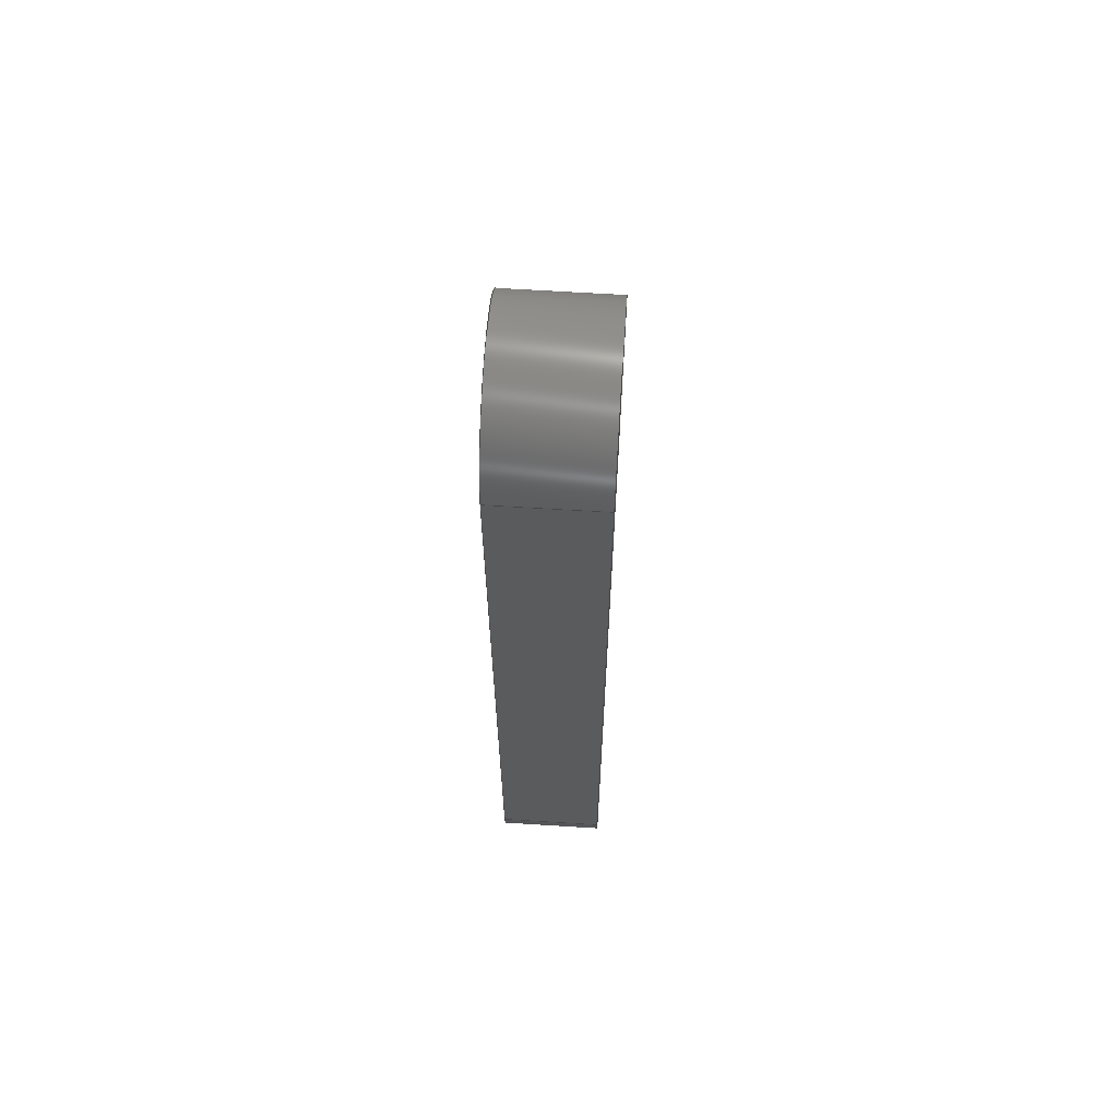
<metadata>
{"format":"step","ext":"step","renderer":"f3d","projection":"perspective","resolution":1024,"background":"white","views":[{"elev":64.5,"azim":93.6,"up":"+Y"}]}
</metadata>
<code>
ISO-10303-21;
DATA;
#1=MECHANICAL_DESIGN_GEOMETRIC_PRESENTATION_REPRESENTATION('',(#4),#438);
#2=SHAPE_REPRESENTATION_RELATIONSHIP('SRR','None',#445,#3);
#3=ADVANCED_BREP_SHAPE_REPRESENTATION('',(#5),#437);
#4=STYLED_ITEM('',(#454),#5);
#5=MANIFOLD_SOLID_BREP('Body1',#245);
#6=FACE_BOUND('',#36,.T.);
#7=FACE_BOUND('',#48,.T.);
#8=FACE_BOUND('',#50,.T.);
#9=PLANE('',#266);
#10=PLANE('',#267);
#11=PLANE('',#268);
#12=PLANE('',#269);
#13=PLANE('',#273);
#14=PLANE('',#277);
#15=PLANE('',#281);
#16=PLANE('',#285);
#17=PLANE('',#286);
#18=FACE_OUTER_BOUND('',#33,.T.);
#19=FACE_OUTER_BOUND('',#34,.T.);
#20=FACE_OUTER_BOUND('',#35,.T.);
#21=FACE_OUTER_BOUND('',#37,.T.);
#22=FACE_OUTER_BOUND('',#38,.T.);
#23=FACE_OUTER_BOUND('',#39,.T.);
#24=FACE_OUTER_BOUND('',#40,.T.);
#25=FACE_OUTER_BOUND('',#41,.T.);
#26=FACE_OUTER_BOUND('',#42,.T.);
#27=FACE_OUTER_BOUND('',#43,.T.);
#28=FACE_OUTER_BOUND('',#44,.T.);
#29=FACE_OUTER_BOUND('',#45,.T.);
#30=FACE_OUTER_BOUND('',#46,.T.);
#31=FACE_OUTER_BOUND('',#47,.T.);
#32=FACE_OUTER_BOUND('',#49,.T.);
#33=EDGE_LOOP('',(#158,#159,#160,#161));
#34=EDGE_LOOP('',(#162,#163,#164,#165,#166));
#35=EDGE_LOOP('',(#167));
#36=EDGE_LOOP('',(#168));
#37=EDGE_LOOP('',(#169,#170,#171,#172));
#38=EDGE_LOOP('',(#173,#174,#175,#176));
#39=EDGE_LOOP('',(#177,#178,#179,#180));
#40=EDGE_LOOP('',(#181,#182,#183,#184));
#41=EDGE_LOOP('',(#185,#186,#187,#188));
#42=EDGE_LOOP('',(#189,#190,#191,#192));
#43=EDGE_LOOP('',(#193,#194,#195,#196));
#44=EDGE_LOOP('',(#197,#198,#199,#200));
#45=EDGE_LOOP('',(#201));
#46=EDGE_LOOP('',(#202,#203,#204,#205));
#47=EDGE_LOOP('',(#206,#207,#208,#209,#210));
#48=EDGE_LOOP('',(#211,#212,#213,#214));
#49=EDGE_LOOP('',(#215,#216,#217,#218,#219));
#50=EDGE_LOOP('',(#220,#221,#222,#223));
#51=LINE('',#370,#71);
#52=LINE('',#376,#72);
#53=LINE('',#383,#73);
#54=LINE('',#385,#74);
#55=LINE('',#386,#75);
#56=LINE('',#389,#76);
#57=LINE('',#391,#77);
#58=LINE('',#392,#78);
#59=LINE('',#396,#79);
#60=LINE('',#398,#80);
#61=LINE('',#400,#81);
#62=LINE('',#401,#82);
#63=LINE('',#407,#83);
#64=LINE('',#410,#84);
#65=LINE('',#412,#85);
#66=LINE('',#413,#86);
#67=LINE('',#420,#87);
#68=LINE('',#422,#88);
#69=LINE('',#424,#89);
#70=LINE('',#425,#90);
#71=VECTOR('',#293,0.1);
#72=VECTOR('',#300,0.2);
#73=VECTOR('',#309,1);
#74=VECTOR('',#310,1);
#75=VECTOR('',#311,1);
#76=VECTOR('',#314,1);
#77=VECTOR('',#315,1);
#78=VECTOR('',#316,1);
#79=VECTOR('',#319,1);
#80=VECTOR('',#320,1);
#81=VECTOR('',#321,1);
#82=VECTOR('',#322,1);
#83=VECTOR('',#329,1);
#84=VECTOR('',#332,1);
#85=VECTOR('',#333,1);
#86=VECTOR('',#334,1);
#87=VECTOR('',#343,1);
#88=VECTOR('',#344,1);
#89=VECTOR('',#345,1);
#90=VECTOR('',#346,1);
#91=CIRCLE('',#260,0.1);
#92=CIRCLE('',#261,0.1);
#93=CIRCLE('',#263,0.2);
#94=CIRCLE('',#264,0.2);
#95=CIRCLE('',#265,0.2);
#96=CIRCLE('',#271,0.15);
#97=CIRCLE('',#272,0.15);
#98=CIRCLE('',#275,0.15);
#99=CIRCLE('',#276,0.15);
#100=CIRCLE('',#279,0.35);
#101=CIRCLE('',#280,0.35);
#102=CIRCLE('',#283,0.35);
#103=CIRCLE('',#284,0.35);
#104=VERTEX_POINT('',#367);
#105=VERTEX_POINT('',#369);
#106=VERTEX_POINT('',#373);
#107=VERTEX_POINT('',#375);
#108=VERTEX_POINT('',#377);
#109=VERTEX_POINT('',#382);
#110=VERTEX_POINT('',#384);
#111=VERTEX_POINT('',#388);
#112=VERTEX_POINT('',#390);
#113=VERTEX_POINT('',#394);
#114=VERTEX_POINT('',#395);
#115=VERTEX_POINT('',#397);
#116=VERTEX_POINT('',#399);
#117=VERTEX_POINT('',#403);
#118=VERTEX_POINT('',#405);
#119=VERTEX_POINT('',#409);
#120=VERTEX_POINT('',#411);
#121=VERTEX_POINT('',#418);
#122=VERTEX_POINT('',#419);
#123=VERTEX_POINT('',#421);
#124=VERTEX_POINT('',#423);
#125=EDGE_CURVE('',#104,#104,#91,.T.);
#126=EDGE_CURVE('',#104,#105,#51,.T.);
#127=EDGE_CURVE('',#105,#105,#92,.T.);
#128=EDGE_CURVE('',#106,#106,#93,.T.);
#129=EDGE_CURVE('',#106,#107,#52,.T.);
#130=EDGE_CURVE('',#108,#107,#94,.T.);
#131=EDGE_CURVE('',#107,#108,#95,.T.);
#132=EDGE_CURVE('',#109,#108,#53,.T.);
#133=EDGE_CURVE('',#110,#109,#54,.T.);
#134=EDGE_CURVE('',#107,#110,#55,.T.);
#135=EDGE_CURVE('',#111,#107,#56,.T.);
#136=EDGE_CURVE('',#111,#112,#57,.T.);
#137=EDGE_CURVE('',#108,#112,#58,.T.);
#138=EDGE_CURVE('',#113,#114,#59,.T.);
#139=EDGE_CURVE('',#114,#115,#60,.T.);
#140=EDGE_CURVE('',#116,#115,#61,.T.);
#141=EDGE_CURVE('',#113,#116,#62,.T.);
#142=EDGE_CURVE('',#117,#113,#96,.T.);
#143=EDGE_CURVE('',#118,#116,#97,.T.);
#144=EDGE_CURVE('',#117,#118,#63,.T.);
#145=EDGE_CURVE('',#119,#117,#64,.T.);
#146=EDGE_CURVE('',#120,#118,#65,.T.);
#147=EDGE_CURVE('',#119,#120,#66,.T.);
#148=EDGE_CURVE('',#114,#119,#98,.T.);
#149=EDGE_CURVE('',#115,#120,#99,.T.);
#150=EDGE_CURVE('',#121,#122,#67,.T.);
#151=EDGE_CURVE('',#121,#123,#68,.T.);
#152=EDGE_CURVE('',#124,#123,#69,.T.);
#153=EDGE_CURVE('',#122,#124,#70,.T.);
#154=EDGE_CURVE('',#111,#122,#100,.T.);
#155=EDGE_CURVE('',#112,#124,#101,.T.);
#156=EDGE_CURVE('',#121,#110,#102,.T.);
#157=EDGE_CURVE('',#123,#109,#103,.T.);
#158=ORIENTED_EDGE('',*,*,#125,.F.);
#159=ORIENTED_EDGE('',*,*,#126,.T.);
#160=ORIENTED_EDGE('',*,*,#127,.F.);
#161=ORIENTED_EDGE('',*,*,#126,.F.);
#162=ORIENTED_EDGE('',*,*,#128,.F.);
#163=ORIENTED_EDGE('',*,*,#129,.T.);
#164=ORIENTED_EDGE('',*,*,#130,.F.);
#165=ORIENTED_EDGE('',*,*,#131,.F.);
#166=ORIENTED_EDGE('',*,*,#129,.F.);
#167=ORIENTED_EDGE('',*,*,#128,.T.);
#168=ORIENTED_EDGE('',*,*,#125,.T.);
#169=ORIENTED_EDGE('',*,*,#131,.T.);
#170=ORIENTED_EDGE('',*,*,#132,.F.);
#171=ORIENTED_EDGE('',*,*,#133,.F.);
#172=ORIENTED_EDGE('',*,*,#134,.F.);
#173=ORIENTED_EDGE('',*,*,#130,.T.);
#174=ORIENTED_EDGE('',*,*,#135,.F.);
#175=ORIENTED_EDGE('',*,*,#136,.T.);
#176=ORIENTED_EDGE('',*,*,#137,.F.);
#177=ORIENTED_EDGE('',*,*,#138,.T.);
#178=ORIENTED_EDGE('',*,*,#139,.T.);
#179=ORIENTED_EDGE('',*,*,#140,.F.);
#180=ORIENTED_EDGE('',*,*,#141,.F.);
#181=ORIENTED_EDGE('',*,*,#142,.T.);
#182=ORIENTED_EDGE('',*,*,#141,.T.);
#183=ORIENTED_EDGE('',*,*,#143,.F.);
#184=ORIENTED_EDGE('',*,*,#144,.F.);
#185=ORIENTED_EDGE('',*,*,#145,.T.);
#186=ORIENTED_EDGE('',*,*,#144,.T.);
#187=ORIENTED_EDGE('',*,*,#146,.F.);
#188=ORIENTED_EDGE('',*,*,#147,.F.);
#189=ORIENTED_EDGE('',*,*,#148,.T.);
#190=ORIENTED_EDGE('',*,*,#147,.T.);
#191=ORIENTED_EDGE('',*,*,#149,.F.);
#192=ORIENTED_EDGE('',*,*,#139,.F.);
#193=ORIENTED_EDGE('',*,*,#150,.F.);
#194=ORIENTED_EDGE('',*,*,#151,.T.);
#195=ORIENTED_EDGE('',*,*,#152,.F.);
#196=ORIENTED_EDGE('',*,*,#153,.F.);
#197=ORIENTED_EDGE('',*,*,#154,.T.);
#198=ORIENTED_EDGE('',*,*,#153,.T.);
#199=ORIENTED_EDGE('',*,*,#155,.F.);
#200=ORIENTED_EDGE('',*,*,#136,.F.);
#201=ORIENTED_EDGE('',*,*,#127,.T.);
#202=ORIENTED_EDGE('',*,*,#156,.T.);
#203=ORIENTED_EDGE('',*,*,#133,.T.);
#204=ORIENTED_EDGE('',*,*,#157,.F.);
#205=ORIENTED_EDGE('',*,*,#151,.F.);
#206=ORIENTED_EDGE('',*,*,#157,.T.);
#207=ORIENTED_EDGE('',*,*,#132,.T.);
#208=ORIENTED_EDGE('',*,*,#137,.T.);
#209=ORIENTED_EDGE('',*,*,#155,.T.);
#210=ORIENTED_EDGE('',*,*,#152,.T.);
#211=ORIENTED_EDGE('',*,*,#149,.T.);
#212=ORIENTED_EDGE('',*,*,#146,.T.);
#213=ORIENTED_EDGE('',*,*,#143,.T.);
#214=ORIENTED_EDGE('',*,*,#140,.T.);
#215=ORIENTED_EDGE('',*,*,#156,.F.);
#216=ORIENTED_EDGE('',*,*,#150,.T.);
#217=ORIENTED_EDGE('',*,*,#154,.F.);
#218=ORIENTED_EDGE('',*,*,#135,.T.);
#219=ORIENTED_EDGE('',*,*,#134,.T.);
#220=ORIENTED_EDGE('',*,*,#148,.F.);
#221=ORIENTED_EDGE('',*,*,#138,.F.);
#222=ORIENTED_EDGE('',*,*,#142,.F.);
#223=ORIENTED_EDGE('',*,*,#145,.F.);
#224=CYLINDRICAL_SURFACE('',#259,0.1);
#225=CYLINDRICAL_SURFACE('',#262,0.2);
#226=CYLINDRICAL_SURFACE('',#270,0.15);
#227=CYLINDRICAL_SURFACE('',#274,0.15);
#228=CYLINDRICAL_SURFACE('',#278,0.35);
#229=CYLINDRICAL_SURFACE('',#282,0.35);
#230=ADVANCED_FACE('',(#18),#224,.F.);
#231=ADVANCED_FACE('',(#19),#225,.T.);
#232=ADVANCED_FACE('',(#20,#6),#9,.T.);
#233=ADVANCED_FACE('',(#21),#10,.T.);
#234=ADVANCED_FACE('',(#22),#11,.T.);
#235=ADVANCED_FACE('',(#23),#12,.T.);
#236=ADVANCED_FACE('',(#24),#226,.F.);
#237=ADVANCED_FACE('',(#25),#13,.T.);
#238=ADVANCED_FACE('',(#26),#227,.F.);
#239=ADVANCED_FACE('',(#27),#14,.T.);
#240=ADVANCED_FACE('',(#28),#228,.T.);
#241=ADVANCED_FACE('',(#29),#15,.T.);
#242=ADVANCED_FACE('',(#30),#229,.T.);
#243=ADVANCED_FACE('',(#31,#7),#16,.T.);
#244=ADVANCED_FACE('',(#32,#8),#17,.F.);
#245=CLOSED_SHELL('',(#230,#231,#232,#233,#234,#235,#236,#237,#238,#239,
#240,#241,#242,#243,#244));
#246=DERIVED_UNIT_ELEMENT(#248,1);
#247=DERIVED_UNIT_ELEMENT(#440,3);
#248=(
MASS_UNIT()
NAMED_UNIT(*)
SI_UNIT(.KILO.,.GRAM.)
);
#249=DERIVED_UNIT((#246,#247));
#250=MEASURE_REPRESENTATION_ITEM('density measure',
POSITIVE_RATIO_MEASURE(7850),#249);
#251=PROPERTY_DEFINITION_REPRESENTATION(#256,#253);
#252=PROPERTY_DEFINITION_REPRESENTATION(#257,#254);
#253=REPRESENTATION('material name',(#255),#437);
#254=REPRESENTATION('density',(#250),#437);
#255=DESCRIPTIVE_REPRESENTATION_ITEM('Steel','Steel');
#256=PROPERTY_DEFINITION('material property','material name',#447);
#257=PROPERTY_DEFINITION('material property','density of part',#447);
#258=AXIS2_PLACEMENT_3D('placement',#365,#287,#288);
#259=AXIS2_PLACEMENT_3D('',#366,#289,#290);
#260=AXIS2_PLACEMENT_3D('',#368,#291,#292);
#261=AXIS2_PLACEMENT_3D('',#371,#294,#295);
#262=AXIS2_PLACEMENT_3D('',#372,#296,#297);
#263=AXIS2_PLACEMENT_3D('',#374,#298,#299);
#264=AXIS2_PLACEMENT_3D('',#378,#301,#302);
#265=AXIS2_PLACEMENT_3D('',#379,#303,#304);
#266=AXIS2_PLACEMENT_3D('',#380,#305,#306);
#267=AXIS2_PLACEMENT_3D('',#381,#307,#308);
#268=AXIS2_PLACEMENT_3D('',#387,#312,#313);
#269=AXIS2_PLACEMENT_3D('',#393,#317,#318);
#270=AXIS2_PLACEMENT_3D('',#402,#323,#324);
#271=AXIS2_PLACEMENT_3D('',#404,#325,#326);
#272=AXIS2_PLACEMENT_3D('',#406,#327,#328);
#273=AXIS2_PLACEMENT_3D('',#408,#330,#331);
#274=AXIS2_PLACEMENT_3D('',#414,#335,#336);
#275=AXIS2_PLACEMENT_3D('',#415,#337,#338);
#276=AXIS2_PLACEMENT_3D('',#416,#339,#340);
#277=AXIS2_PLACEMENT_3D('',#417,#341,#342);
#278=AXIS2_PLACEMENT_3D('',#426,#347,#348);
#279=AXIS2_PLACEMENT_3D('',#427,#349,#350);
#280=AXIS2_PLACEMENT_3D('',#428,#351,#352);
#281=AXIS2_PLACEMENT_3D('',#429,#353,#354);
#282=AXIS2_PLACEMENT_3D('',#430,#355,#356);
#283=AXIS2_PLACEMENT_3D('',#431,#357,#358);
#284=AXIS2_PLACEMENT_3D('',#432,#359,#360);
#285=AXIS2_PLACEMENT_3D('',#433,#361,#362);
#286=AXIS2_PLACEMENT_3D('',#434,#363,#364);
#287=DIRECTION('axis',(0,0,1));
#288=DIRECTION('refdir',(1,0,0));
#289=DIRECTION('center_axis',(-1,1.48e-16,0));
#290=DIRECTION('ref_axis',(0,0,1));
#291=DIRECTION('center_axis',(1,-1.48e-16,0));
#292=DIRECTION('ref_axis',(0,0,1));
#293=DIRECTION('',(1,-1.48e-16,0));
#294=DIRECTION('center_axis',(-1,1.48e-16,0));
#295=DIRECTION('ref_axis',(0,0,1));
#296=DIRECTION('center_axis',(-1,1.48e-16,0));
#297=DIRECTION('ref_axis',(0,0,1));
#298=DIRECTION('center_axis',(-1,1.48e-16,0));
#299=DIRECTION('ref_axis',(0,0,1));
#300=DIRECTION('',(1,-1.48e-16,0));
#301=DIRECTION('center_axis',(1,-1.48e-16,0));
#302=DIRECTION('ref_axis',(0,0,1));
#303=DIRECTION('center_axis',(1,-1.48e-16,0));
#304=DIRECTION('ref_axis',(0,0,1));
#305=DIRECTION('center_axis',(-1,1.48e-16,0));
#306=DIRECTION('ref_axis',(0,0,1));
#307=DIRECTION('center_axis',(-1,1.48e-16,0));
#308=DIRECTION('ref_axis',(-1.48e-16,-1,0));
#309=DIRECTION('',(-1.48e-16,-1,0));
#310=DIRECTION('',(0,0,1));
#311=DIRECTION('',(1.48e-16,1,0));
#312=DIRECTION('center_axis',(-1,1.48e-16,0));
#313=DIRECTION('ref_axis',(-1.48e-16,-1,0));
#314=DIRECTION('',(1.48e-16,1,0));
#315=DIRECTION('',(0,0,1));
#316=DIRECTION('',(-1.48e-16,-1,0));
#317=DIRECTION('center_axis',(1,0,0));
#318=DIRECTION('ref_axis',(0,1,0));
#319=DIRECTION('',(0,1,0));
#320=DIRECTION('',(0,0,1));
#321=DIRECTION('',(0,1,0));
#322=DIRECTION('',(0,0,1));
#323=DIRECTION('center_axis',(0,0,1));
#324=DIRECTION('ref_axis',(-1,-4.441e-15,0));
#325=DIRECTION('center_axis',(0,0,-1));
#326=DIRECTION('ref_axis',(-1,-4.441e-15,0));
#327=DIRECTION('center_axis',(0,0,-1));
#328=DIRECTION('ref_axis',(-1,-4.441e-15,0));
#329=DIRECTION('',(0,0,1));
#330=DIRECTION('center_axis',(-1,5.55e-17,0));
#331=DIRECTION('ref_axis',(-5.55e-17,-1,0));
#332=DIRECTION('',(-5.55e-17,-1,0));
#333=DIRECTION('',(-5.55e-17,-1,0));
#334=DIRECTION('',(0,0,1));
#335=DIRECTION('center_axis',(0,0,1));
#336=DIRECTION('ref_axis',(1,0,0));
#337=DIRECTION('center_axis',(0,0,-1));
#338=DIRECTION('ref_axis',(1,0,0));
#339=DIRECTION('center_axis',(0,0,-1));
#340=DIRECTION('ref_axis',(1,0,0));
#341=DIRECTION('center_axis',(1,-6.101e-17,0));
#342=DIRECTION('ref_axis',(6.101e-17,1,0));
#343=DIRECTION('',(-6.101e-17,-1,0));
#344=DIRECTION('',(0,0,1));
#345=DIRECTION('',(6.101e-17,1,0));
#346=DIRECTION('',(0,0,1));
#347=DIRECTION('center_axis',(0,0,1));
#348=DIRECTION('ref_axis',(-1,-1.597e-07,0));
#349=DIRECTION('center_axis',(0,0,1));
#350=DIRECTION('ref_axis',(-1,-1.597e-07,0));
#351=DIRECTION('center_axis',(0,0,1));
#352=DIRECTION('ref_axis',(-1,-1.597e-07,0));
#353=DIRECTION('center_axis',(-1,1.48e-16,0));
#354=DIRECTION('ref_axis',(-1.48e-16,-1,0));
#355=DIRECTION('center_axis',(0,0,1));
#356=DIRECTION('ref_axis',(1,0,0));
#357=DIRECTION('center_axis',(0,0,1));
#358=DIRECTION('ref_axis',(1,0,0));
#359=DIRECTION('center_axis',(0,0,1));
#360=DIRECTION('ref_axis',(1,0,0));
#361=DIRECTION('center_axis',(0,0,1));
#362=DIRECTION('ref_axis',(1,0,0));
#363=DIRECTION('center_axis',(0,0,1));
#364=DIRECTION('ref_axis',(1,0,0));
#365=CARTESIAN_POINT('',(0,0,0));
#366=CARTESIAN_POINT('Origin',(-0.7,1.036e-16,
0.2));
#367=CARTESIAN_POINT('',(-1.1,1.506e-16,0.1));
#368=CARTESIAN_POINT('Origin',(-1.1,1.628e-16,0.2));
#369=CARTESIAN_POINT('',(-0.7,9.138e-17,0.1));
#370=CARTESIAN_POINT('',(-0.7,9.138e-17,0.1));
#371=CARTESIAN_POINT('Origin',(-0.7,1.036e-16,
0.2));
#372=CARTESIAN_POINT('Origin',(-0.7,1.036e-16,
0.2));
#373=CARTESIAN_POINT('',(-1.1,1.383e-16,4.512e-09));
#374=CARTESIAN_POINT('Origin',(-1.1,1.628e-16,0.2));
#375=CARTESIAN_POINT('',(-0.7,7.913e-17,4.512e-09));
#376=CARTESIAN_POINT('',(-0.7,7.913e-17,4.512e-09));
#377=CARTESIAN_POINT('',(-0.7,1.036e-16,0.4));
#378=CARTESIAN_POINT('Origin',(-0.7,1.036e-16,
0.2));
#379=CARTESIAN_POINT('Origin',(-0.7,1.036e-16,
0.2));
#380=CARTESIAN_POINT('Origin',(-1.1,1.628e-16,0.2));
#381=CARTESIAN_POINT('Origin',(-0.7,1.5,0));
#382=CARTESIAN_POINT('',(-0.7,1.5,0.4));
#383=CARTESIAN_POINT('',(-0.7,-1.5,0.4));
#384=CARTESIAN_POINT('',(-0.7,1.5,0));
#385=CARTESIAN_POINT('',(-0.7,1.5,0));
#386=CARTESIAN_POINT('',(-0.7,-1.5,0));
#387=CARTESIAN_POINT('Origin',(-0.7,1.5,0));
#388=CARTESIAN_POINT('',(-0.7,-1.5,0));
#389=CARTESIAN_POINT('',(-0.7,-1.5,0));
#390=CARTESIAN_POINT('',(-0.7,-1.5,0.4));
#391=CARTESIAN_POINT('',(-0.7,-1.5,0));
#392=CARTESIAN_POINT('',(-0.7,-1.5,0.4));
#393=CARTESIAN_POINT('Origin',(-0.5,-1.5,0));
#394=CARTESIAN_POINT('',(-0.5,-1.5,0));
#395=CARTESIAN_POINT('',(-0.5,1.5,0));
#396=CARTESIAN_POINT('',(-0.5,1.5,0));
#397=CARTESIAN_POINT('',(-0.5,1.5,0.4));
#398=CARTESIAN_POINT('',(-0.5,1.5,0));
#399=CARTESIAN_POINT('',(-0.5,-1.5,0.4));
#400=CARTESIAN_POINT('',(-0.5,1.5,0.4));
#401=CARTESIAN_POINT('',(-0.5,-1.5,0));
#402=CARTESIAN_POINT('Origin',(-0.35,-1.5,0));
#403=CARTESIAN_POINT('',(-0.2,-1.5,0));
#404=CARTESIAN_POINT('Origin',(-0.35,-1.5,0));
#405=CARTESIAN_POINT('',(-0.2,-1.5,0.4));
#406=CARTESIAN_POINT('Origin',(-0.35,-1.5,0.4));
#407=CARTESIAN_POINT('',(-0.2,-1.5,0));
#408=CARTESIAN_POINT('Origin',(-0.2,1.5,0));
#409=CARTESIAN_POINT('',(-0.2,1.5,0));
#410=CARTESIAN_POINT('',(-0.2,1.5,0));
#411=CARTESIAN_POINT('',(-0.2,1.5,0.4));
#412=CARTESIAN_POINT('',(-0.2,1.5,0.4));
#413=CARTESIAN_POINT('',(-0.2,1.5,0));
#414=CARTESIAN_POINT('Origin',(-0.35,1.5,0));
#415=CARTESIAN_POINT('Origin',(-0.35,1.5,0));
#416=CARTESIAN_POINT('Origin',(-0.35,1.5,0.4));
#417=CARTESIAN_POINT('Origin',(-8.674e-19,-1.5,
0));
#418=CARTESIAN_POINT('',(1.665e-16,1.5,0));
#419=CARTESIAN_POINT('',(8.669e-18,-1.5,0));
#420=CARTESIAN_POINT('',(1.821e-16,1.5,0));
#421=CARTESIAN_POINT('',(2.22e-16,1.5,0.4));
#422=CARTESIAN_POINT('',(1.665e-16,1.5,0));
#423=CARTESIAN_POINT('',(0,-1.5,0.4));
#424=CARTESIAN_POINT('',(1.821e-16,1.5,0.4));
#425=CARTESIAN_POINT('',(8.669e-18,-1.5,0));
#426=CARTESIAN_POINT('Origin',(-0.35,-1.5,0));
#427=CARTESIAN_POINT('Origin',(-0.35,-1.5,0));
#428=CARTESIAN_POINT('Origin',(-0.35,-1.5,0.4));
#429=CARTESIAN_POINT('Origin',(-0.7,1.5,0));
#430=CARTESIAN_POINT('Origin',(-0.35,1.5,0));
#431=CARTESIAN_POINT('Origin',(-0.35,1.5,0));
#432=CARTESIAN_POINT('Origin',(-0.35,1.5,0.4));
#433=CARTESIAN_POINT('Origin',(-0.35,-2.404e-05,
0.4));
#434=CARTESIAN_POINT('Origin',(-0.35,-2.404e-05,
0));
#435=UNCERTAINTY_MEASURE_WITH_UNIT(LENGTH_MEASURE(0.001),#439,
'DISTANCE_ACCURACY_VALUE',
'Maximum model space distance between geometric entities at asserted c
onnectivities');
#436=UNCERTAINTY_MEASURE_WITH_UNIT(LENGTH_MEASURE(0.001),#439,
'DISTANCE_ACCURACY_VALUE',
'Maximum model space distance between geometric entities at asserted c
onnectivities');
#437=(
GEOMETRIC_REPRESENTATION_CONTEXT(3)
GLOBAL_UNCERTAINTY_ASSIGNED_CONTEXT((#435))
GLOBAL_UNIT_ASSIGNED_CONTEXT((#439,#441,#442))
REPRESENTATION_CONTEXT('','3D')
);
#438=(
GEOMETRIC_REPRESENTATION_CONTEXT(3)
GLOBAL_UNCERTAINTY_ASSIGNED_CONTEXT((#436))
GLOBAL_UNIT_ASSIGNED_CONTEXT((#439,#441,#442))
REPRESENTATION_CONTEXT('','3D')
);
#439=(
LENGTH_UNIT()
NAMED_UNIT(*)
SI_UNIT(.CENTI.,.METRE.)
);
#440=(
LENGTH_UNIT()
NAMED_UNIT(*)
SI_UNIT($,.METRE.)
);
#441=(
NAMED_UNIT(*)
PLANE_ANGLE_UNIT()
SI_UNIT($,.RADIAN.)
);
#442=(
NAMED_UNIT(*)
SI_UNIT($,.STERADIAN.)
SOLID_ANGLE_UNIT()
);
#443=SHAPE_DEFINITION_REPRESENTATION(#444,#445);
#444=PRODUCT_DEFINITION_SHAPE('',$,#447);
#445=SHAPE_REPRESENTATION('',(#258),#437);
#446=PRODUCT_DEFINITION_CONTEXT('part definition',#451,'design');
#447=PRODUCT_DEFINITION('Slide','Slide v8',#448,#446);
#448=PRODUCT_DEFINITION_FORMATION('',$,#453);
#449=PRODUCT_RELATED_PRODUCT_CATEGORY('Slide v8','Slide v8',(#453));
#450=APPLICATION_PROTOCOL_DEFINITION('international standard',
'automotive_design',2009,#451);
#451=APPLICATION_CONTEXT(
'Core Data for Automotive Mechanical Design Process');
#452=PRODUCT_CONTEXT('part definition',#451,'mechanical');
#453=PRODUCT('Slide','Slide v8',$,(#452));
#454=PRESENTATION_STYLE_ASSIGNMENT((#455));
#455=SURFACE_STYLE_USAGE(.BOTH.,#456);
#456=SURFACE_SIDE_STYLE('',(#457));
#457=SURFACE_STYLE_FILL_AREA(#458);
#458=FILL_AREA_STYLE('Powder Coat (White)',(#459));
#459=FILL_AREA_STYLE_COLOUR('Powder Coat (White)',#460);
#460=COLOUR_RGB('Powder Coat (White)',0.9647,0.9647,
0.9529);
ENDSEC;
END-ISO-10303-21;

</code>
